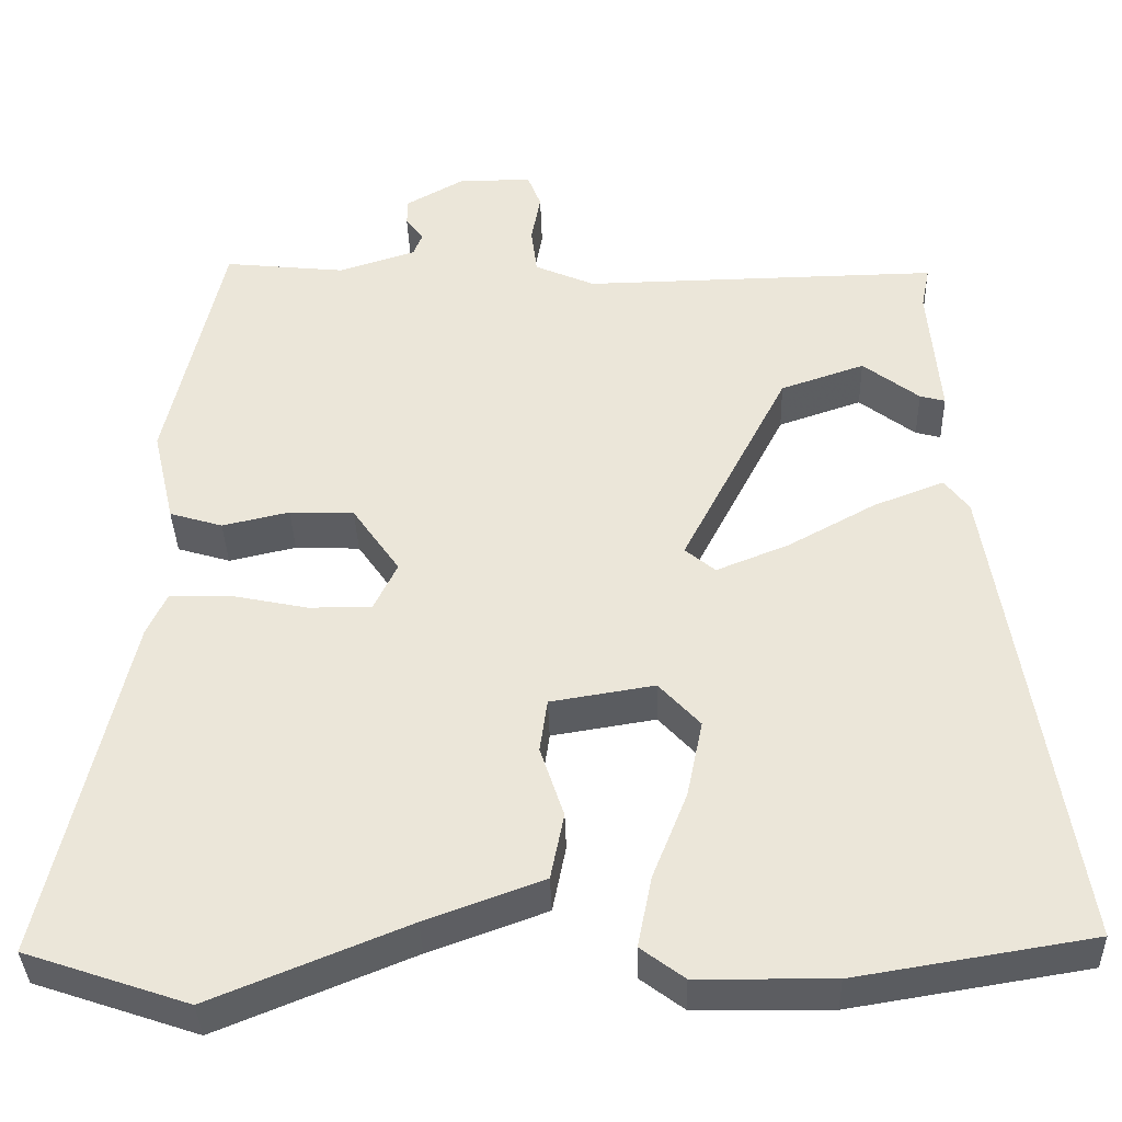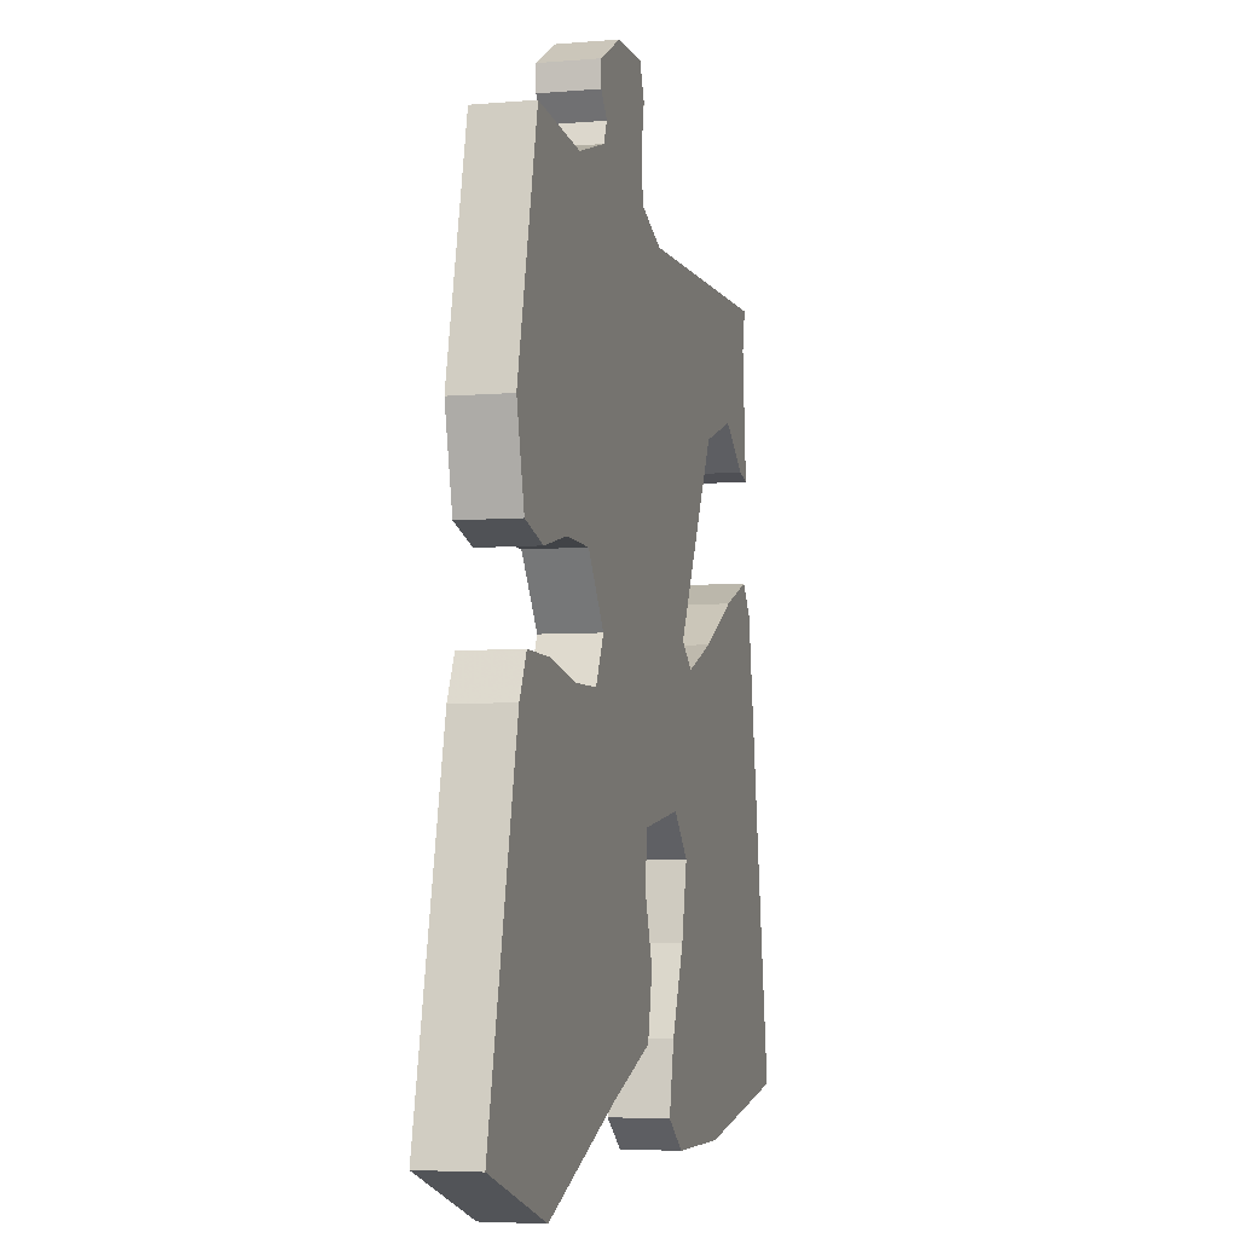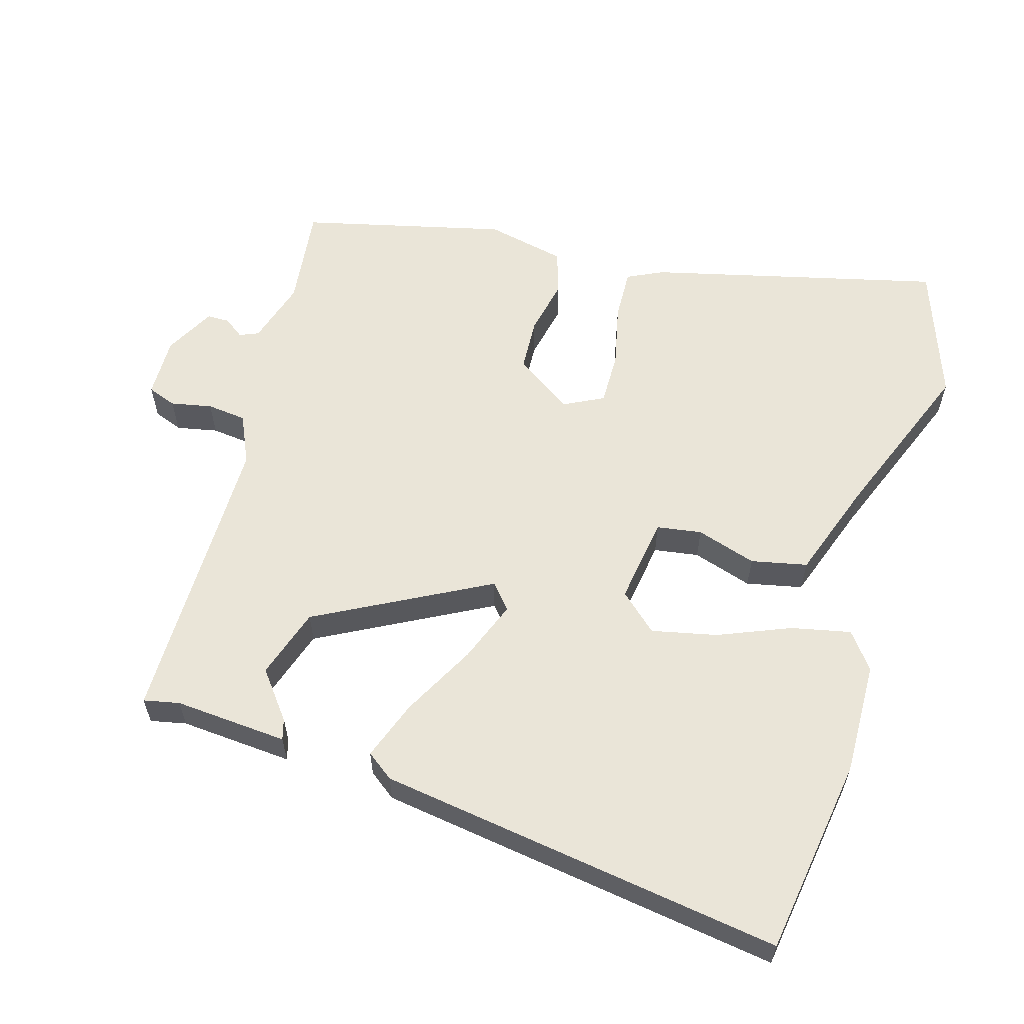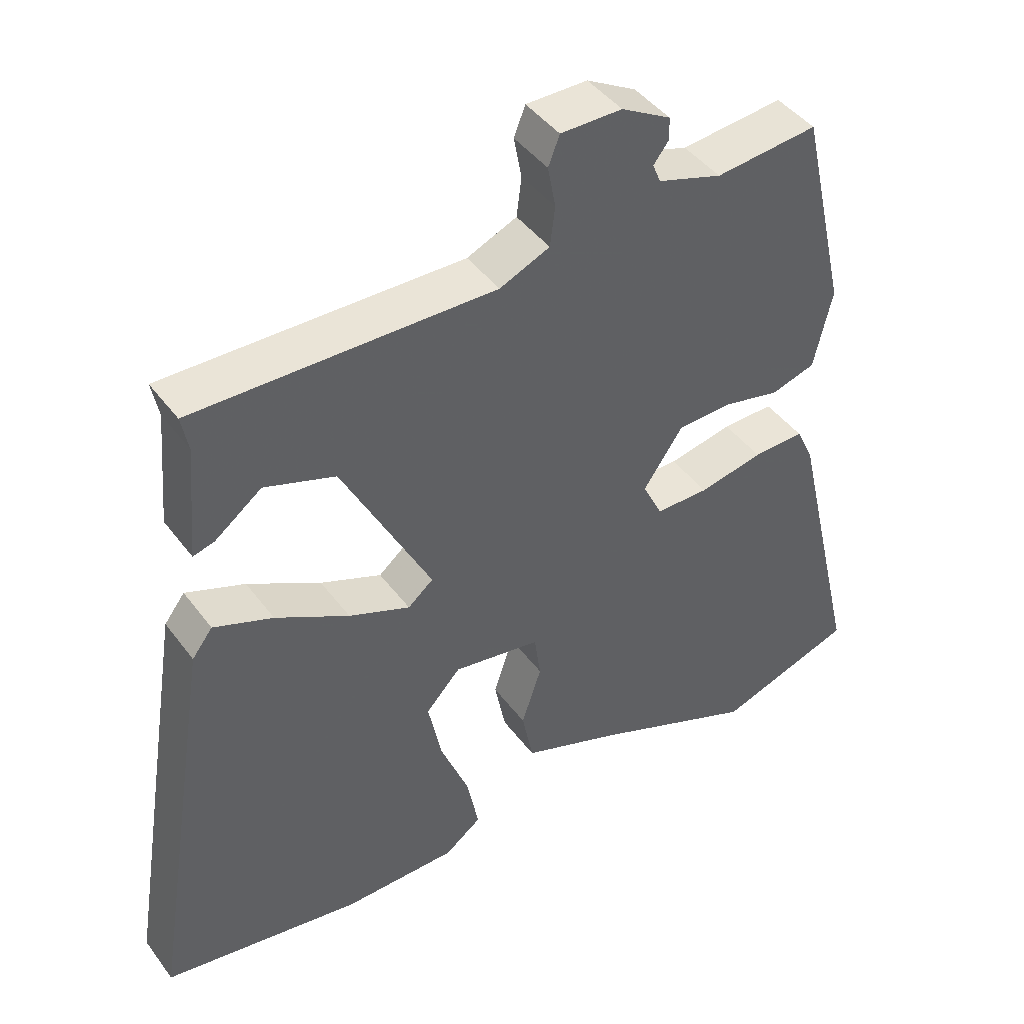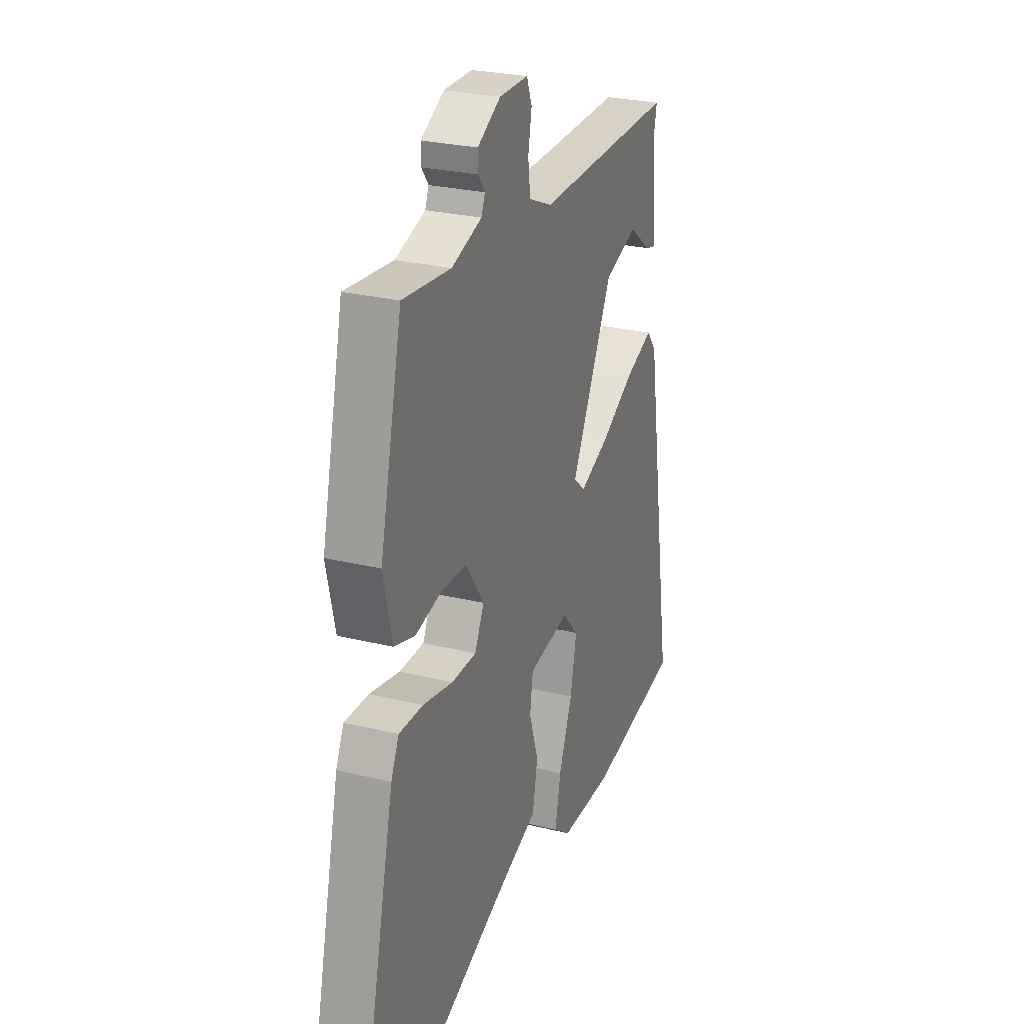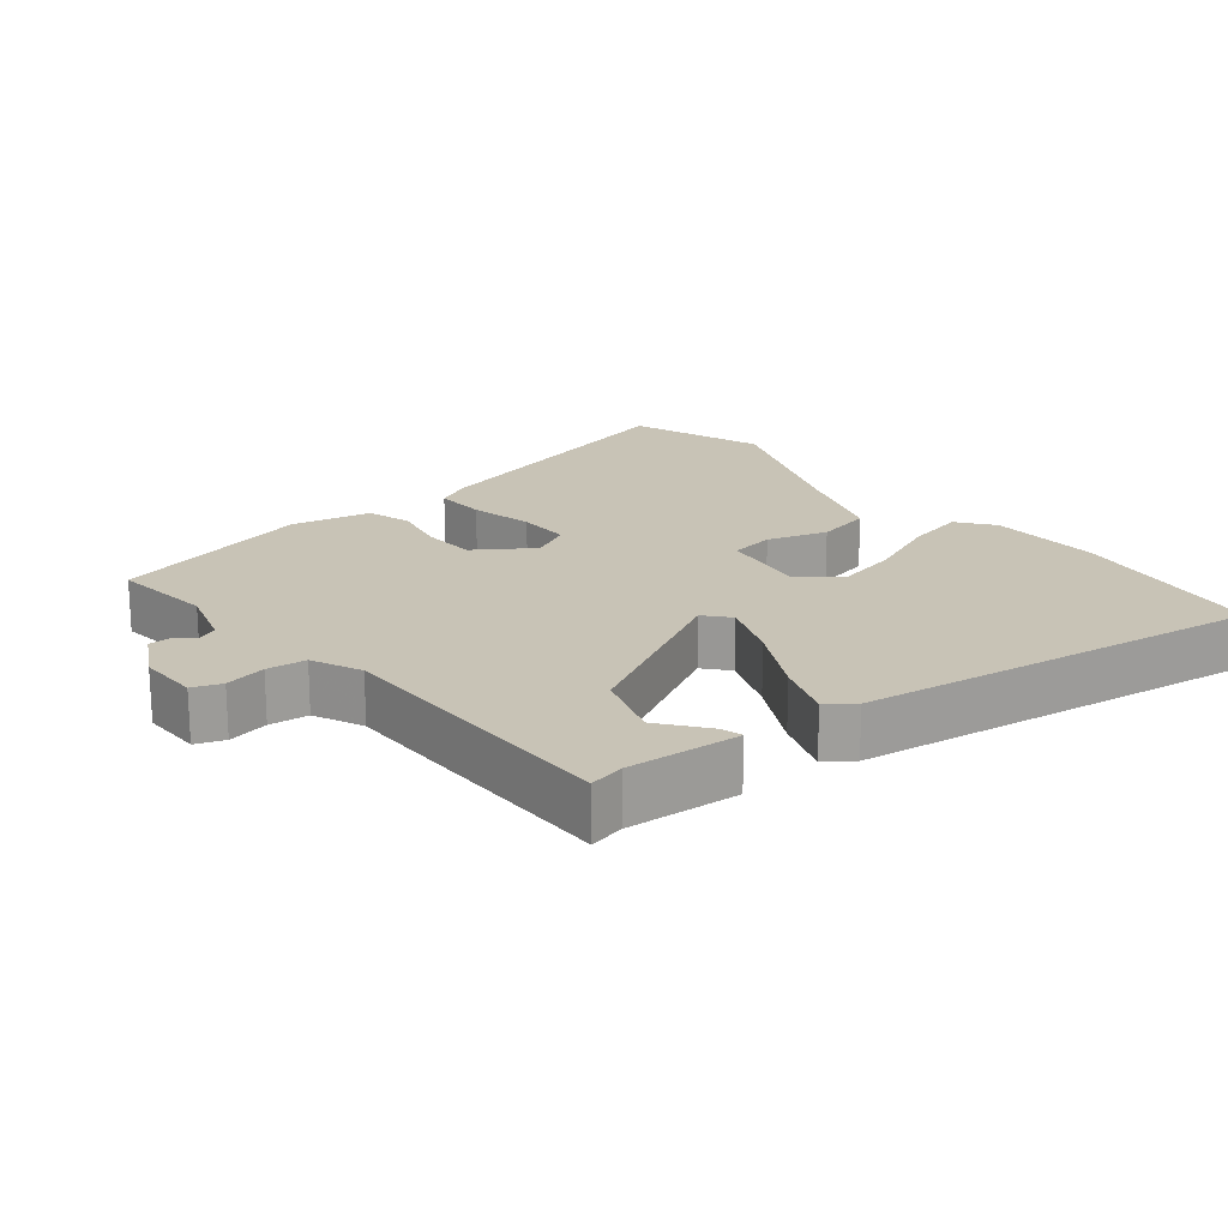
<metadata>
{"format":"obj","ext":"obj","renderer":"f3d","projection":"perspective","resolution":1024,"background":"white","views":[{"elev":-36.8,"azim":1.7,"up":"+Z"},{"elev":-4.9,"azim":-74.9,"up":"+Z"},{"elev":59.5,"azim":105.7,"up":"+Y"},{"elev":43.8,"azim":146.1,"up":"+Z"},{"elev":26.7,"azim":-69.0,"up":"+Z"},{"elev":19.5,"azim":50.2,"up":"+Y"}]}
</metadata>
<code>
v 0.605 0.07 -0.483
v 0.323 0.07 -0.529
v 0.161 0.07 -0.527
v 0.109 0.07 -0.488
v 0.126 0.07 -0.403
v 0.167 0.07 -0.3
v 0.186 0.07 -0.207
v 0.137 0.07 -0.154
v 0.013 0.07 -0.174
v 0.004 0.07 -0.238
v 0.032 0.07 -0.323
v 0.016 0.07 -0.403
v -0.124 0.07 -0.454
v -0.357 0.07 -0.549
v -0.551 0.07 -0.483
v -0.454 0.07 -0.067
v -0.43 0.07 -0.016
v -0.357 0.07 -0.018
v -0.266 0.07 -0.037
v -0.191 0.07 -0.037
v -0.163 0.07 0.02
v -0.219 0.07 0.101
v -0.296 0.07 0.104
v -0.376 0.07 0.086
v -0.439 0.07 0.105
v -0.465 0.07 0.218
v -0.398 0.07 0.51
v -0.253 0.07 0.495
v -0.162 0.07 0.524
v -0.151 0.07 0.551
v -0.172 0.07 0.579
v -0.172 0.07 0.611
v -0.102 0.07 0.65
v -0.015 0.07 0.65
v 0.001 0.07 0.609
v -0.01 0.07 0.55
v -0.003 0.07 0.494
v 0.068 0.07 0.463
v 0.493 0.07 0.47
v 0.483 0.07 0.419
v 0.497 0.07 0.258
v 0.467 0.07 0.266
v 0.4 0.07 0.317
v 0.3 0.07 0.283
v 0.173 0.07 0.037
v 0.209 0.07 0.007
v 0.296 0.07 0.042
v 0.4 0.07 0.099
v 0.484 0.07 0.131
v 0.513 0.07 0.093
v 0.605 0 -0.483
v 0.323 0 -0.529
v 0.161 0 -0.527
v 0.109 0 -0.488
v 0.126 0 -0.403
v 0.167 0 -0.3
v 0.186 0 -0.207
v 0.137 0 -0.154
v 0.013 0 -0.174
v 0.004 0 -0.238
v 0.032 0 -0.323
v 0.016 0 -0.403
v -0.124 0 -0.454
v -0.357 0 -0.549
v -0.551 0 -0.483
v -0.454 0 -0.067
v -0.43 0 -0.016
v -0.357 0 -0.018
v -0.266 0 -0.037
v -0.191 0 -0.037
v -0.163 0 0.02
v -0.219 0 0.101
v -0.296 0 0.104
v -0.376 0 0.086
v -0.439 0 0.105
v -0.465 0 0.218
v -0.398 0 0.51
v -0.253 0 0.495
v -0.162 0 0.524
v -0.151 0 0.551
v -0.172 0 0.579
v -0.172 0 0.611
v -0.102 0 0.65
v -0.015 0 0.65
v 0.001 0 0.609
v -0.01 0 0.55
v -0.003 0 0.494
v 0.068 0 0.463
v 0.493 0 0.47
v 0.483 0 0.419
v 0.497 0 0.258
v 0.467 0 0.266
v 0.4 0 0.317
v 0.3 0 0.283
v 0.173 0 0.037
v 0.209 0 0.007
v 0.296 0 0.042
v 0.4 0 0.099
v 0.484 0 0.131
v 0.513 0 0.093
f 47 48 49 50
f 46 47 50 1
f 45 46 1 2
f 40 41 42 43
f 38 39 40 43
f 37 38 43 44
f 33 34 35 36
f 33 36 37
f 30 31 32 33
f 29 30 33 37
f 28 29 37 44
f 23 24 25 26
f 22 23 26 27
f 21 22 27 28
f 16 17 18 19
f 16 19 20
f 13 14 15 16
f 13 16 20
f 10 11 12 13
f 9 10 13 20
f 8 9 20 21
f 3 4 5 6
f 3 6 7
f 2 3 7
f 45 2 7
f 21 28 44 45
f 8 21 45
f 7 8 45
f 100 99 98 97
f 51 100 97 96
f 52 51 96 95
f 93 92 91 90
f 93 90 89 88
f 94 93 88 87
f 86 85 84 83
f 87 86 83
f 83 82 81 80
f 87 83 80 79
f 94 87 79 78
f 76 75 74 73
f 77 76 73 72
f 78 77 72 71
f 69 68 67 66
f 70 69 66
f 66 65 64 63
f 70 66 63
f 63 62 61 60
f 70 63 60 59
f 71 70 59 58
f 56 55 54 53
f 57 56 53
f 57 53 52
f 57 52 95
f 95 94 78 71
f 95 71 58
f 95 58 57
f 1 51 52 2
f 2 52 53 3
f 3 53 54 4
f 4 54 55 5
f 5 55 56 6
f 6 56 57 7
f 7 57 58 8
f 8 58 59 9
f 9 59 60 10
f 10 60 61 11
f 11 61 62 12
f 12 62 63 13
f 13 63 64 14
f 14 64 65 15
f 15 65 66 16
f 16 66 67 17
f 17 67 68 18
f 18 68 69 19
f 19 69 70 20
f 20 70 71 21
f 21 71 72 22
f 22 72 73 23
f 23 73 74 24
f 24 74 75 25
f 25 75 76 26
f 26 76 77 27
f 27 77 78 28
f 28 78 79 29
f 29 79 80 30
f 30 80 81 31
f 31 81 82 32
f 32 82 83 33
f 33 83 84 34
f 34 84 85 35
f 35 85 86 36
f 36 86 87 37
f 37 87 88 38
f 38 88 89 39
f 39 89 90 40
f 40 90 91 41
f 41 91 92 42
f 42 92 93 43
f 43 93 94 44
f 44 94 95 45
f 45 95 96 46
f 46 96 97 47
f 47 97 98 48
f 48 98 99 49
f 49 99 100 50
f 50 100 51 1

</code>
